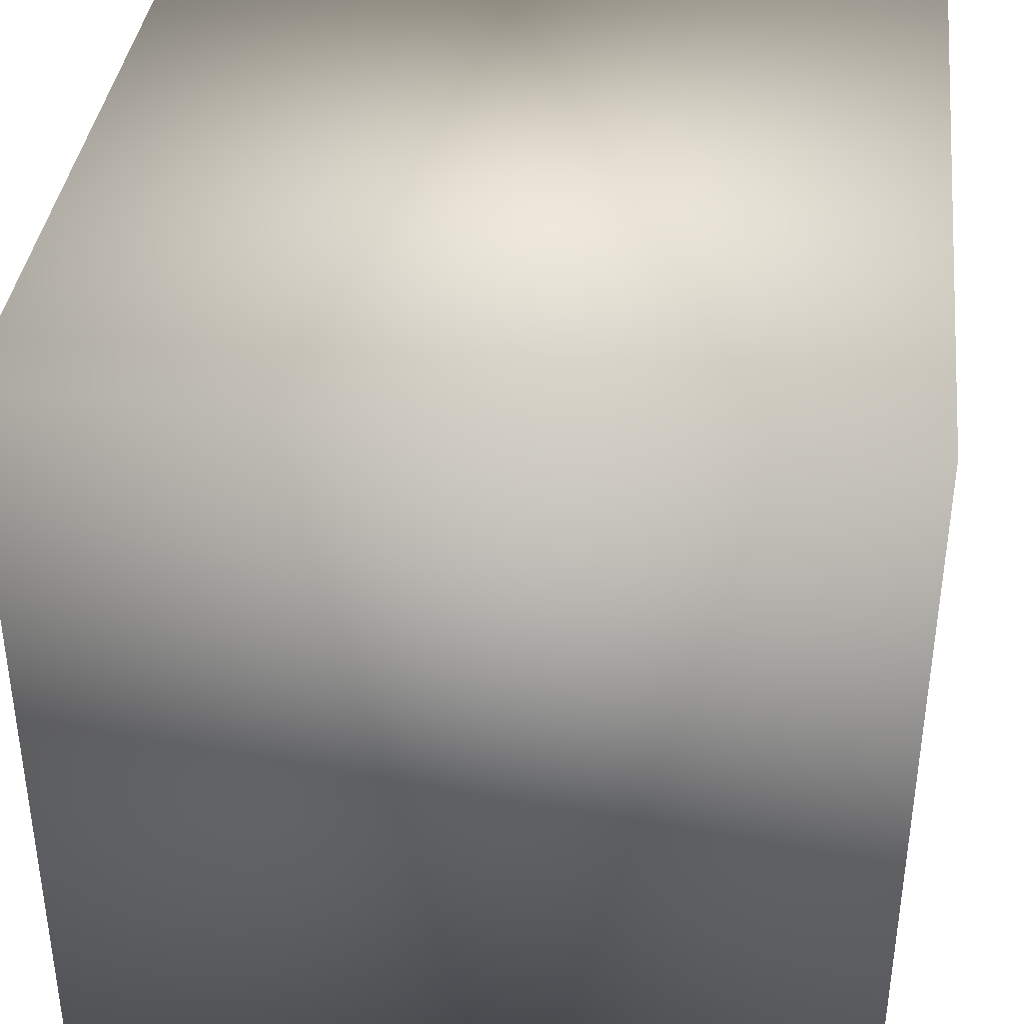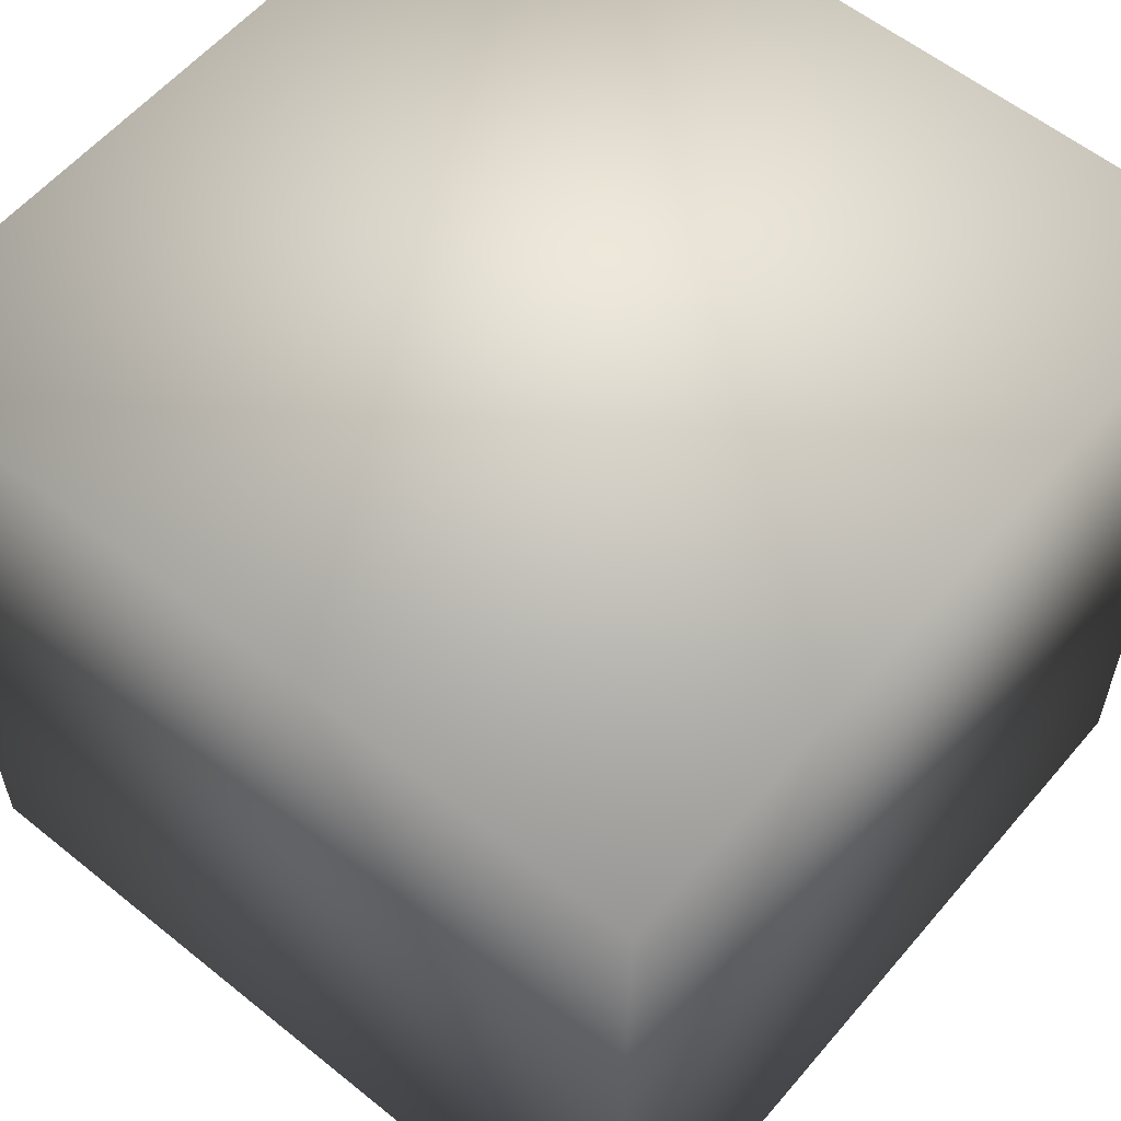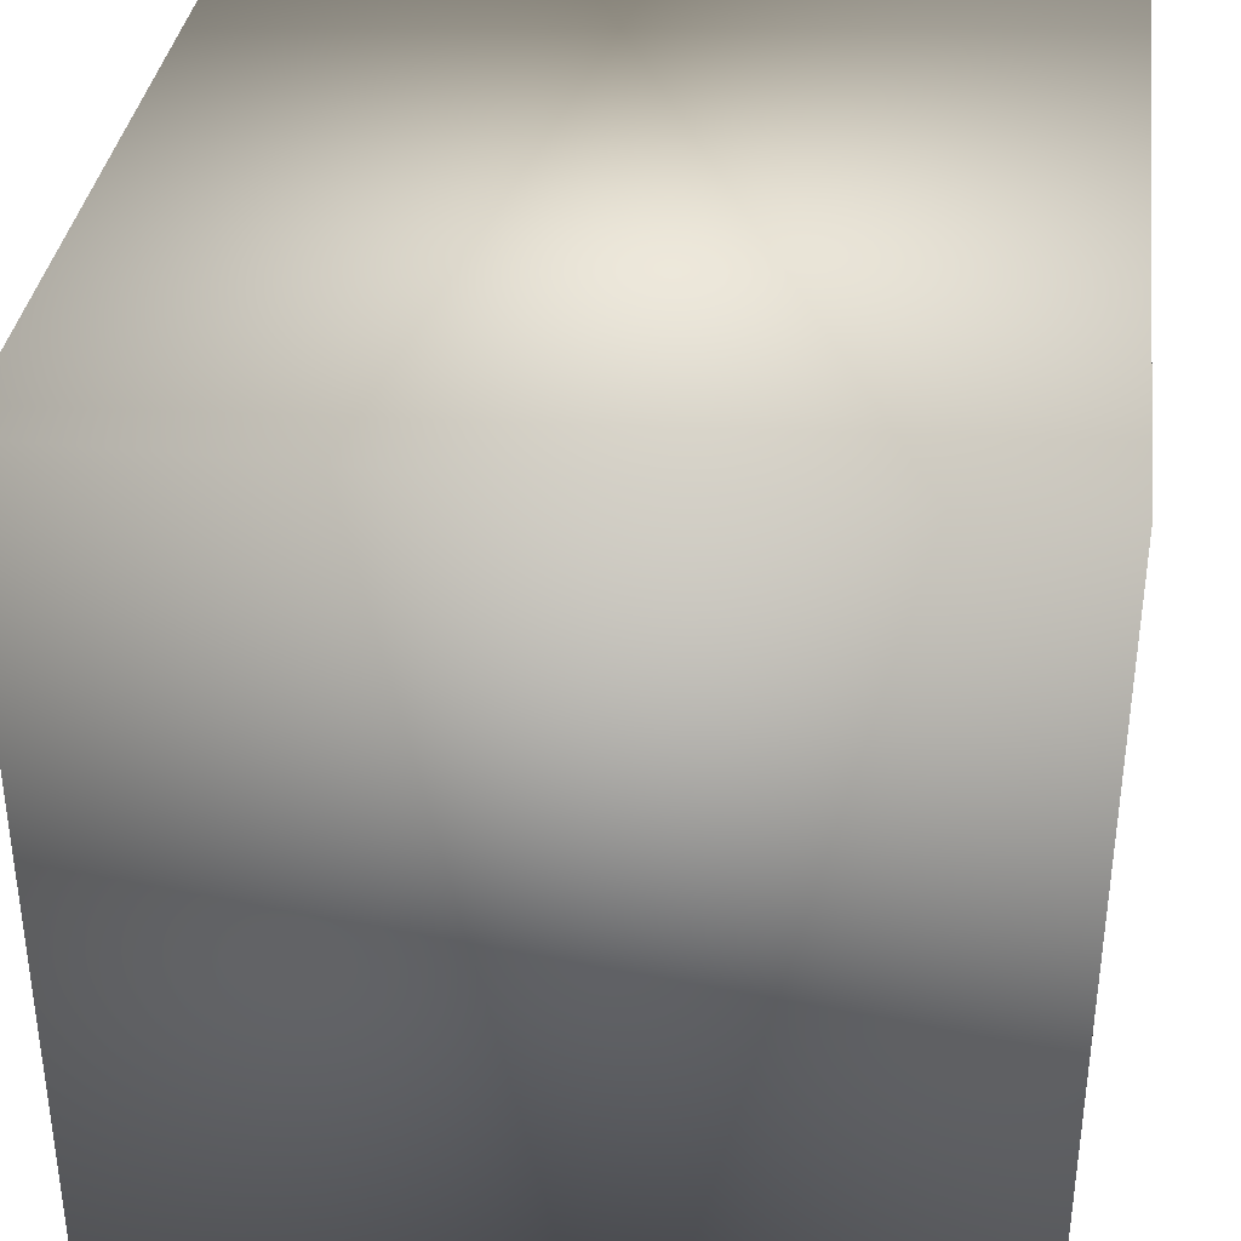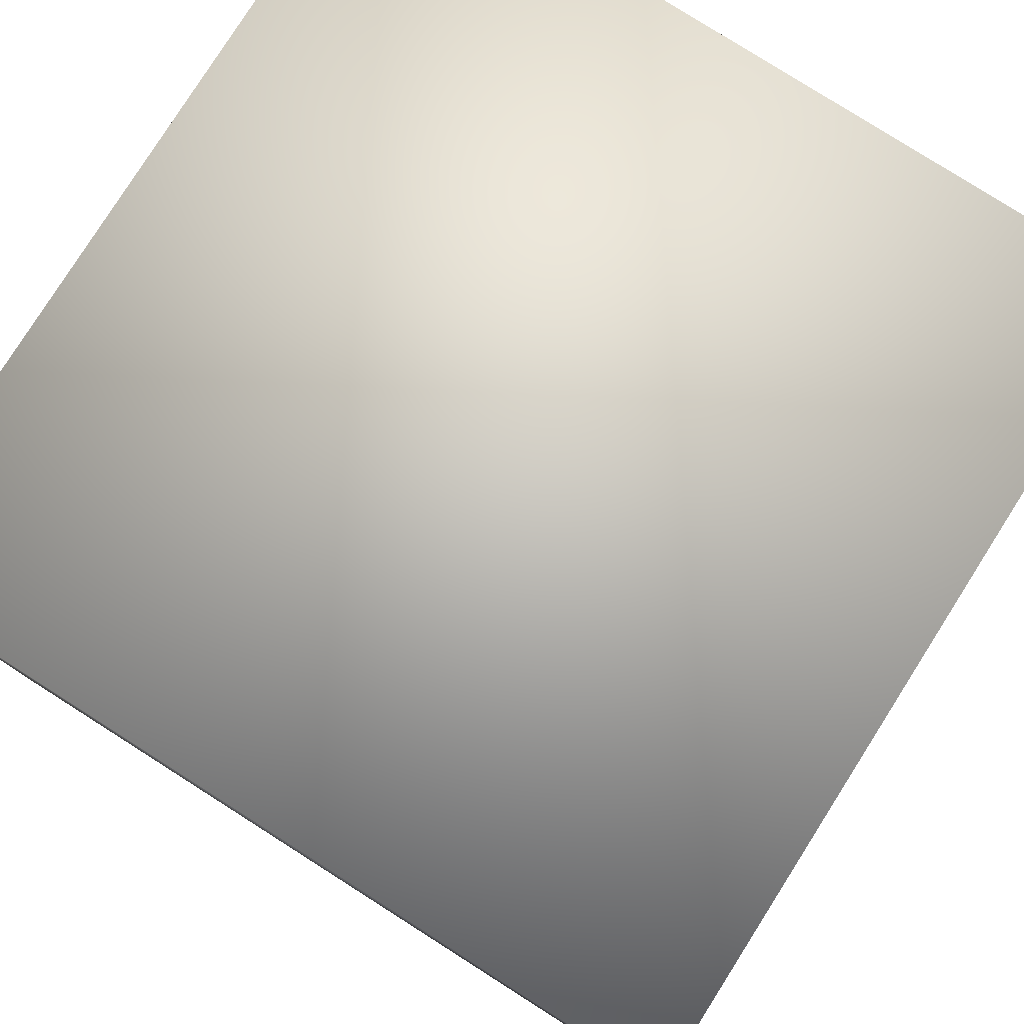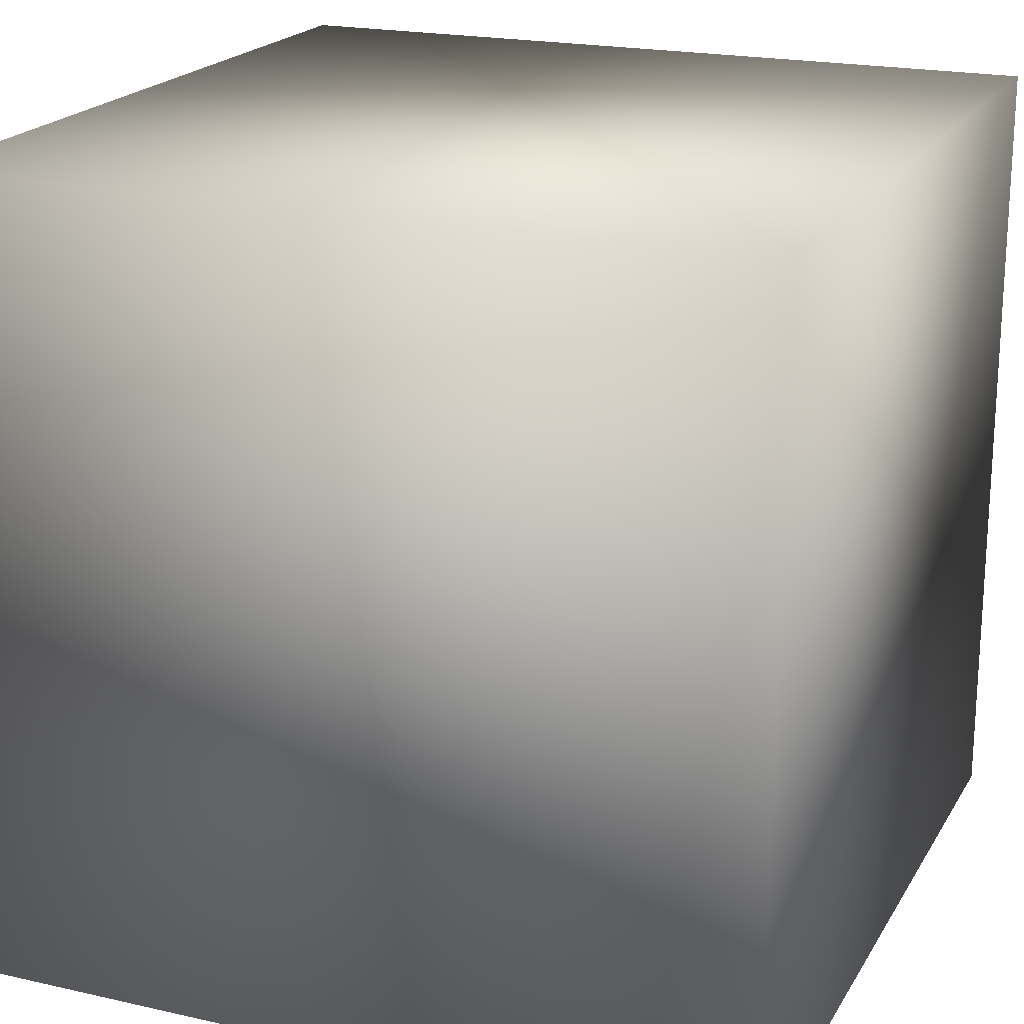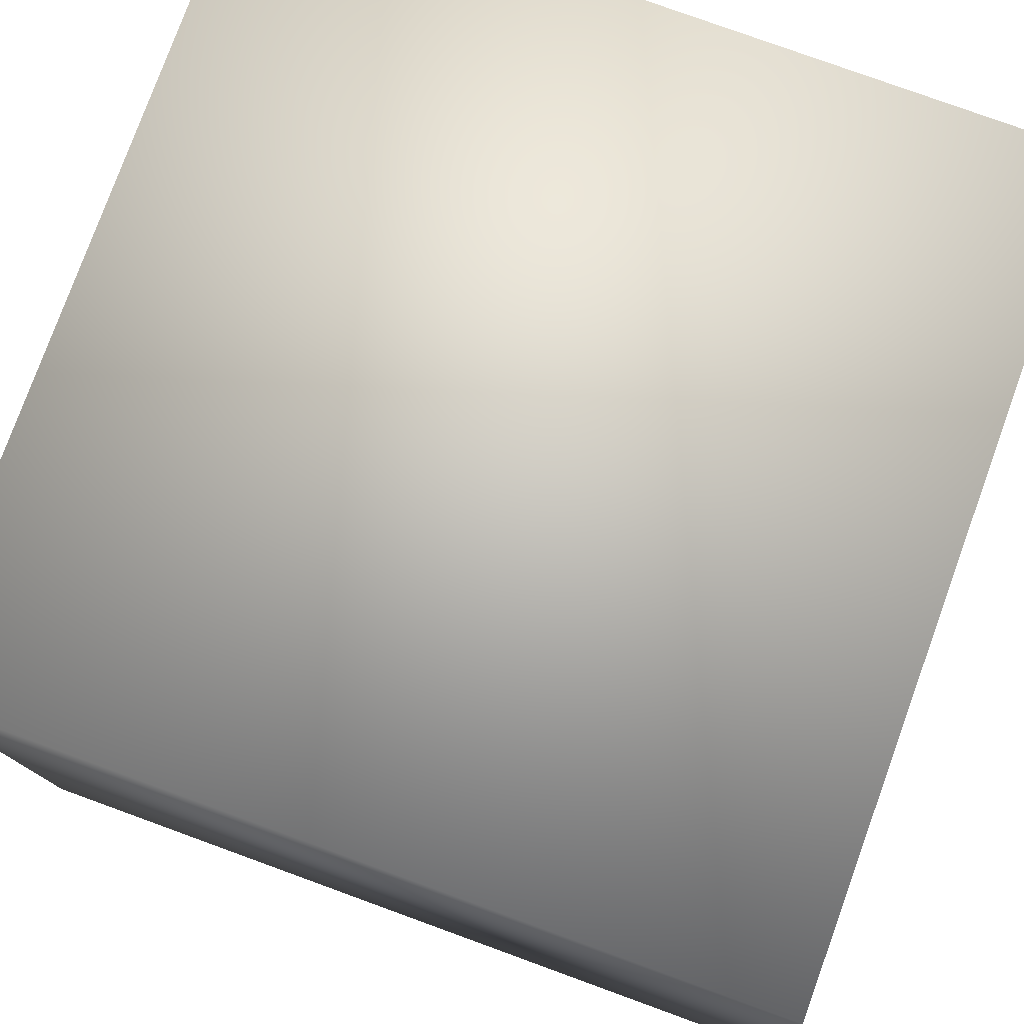
<metadata>
{"format":"obj","ext":"obj","renderer":"f3d","projection":"perspective","resolution":1024,"background":"white","views":[{"elev":38.0,"azim":6.8,"up":"+Y"},{"elev":58.0,"azim":-140.1,"up":"+Y"},{"elev":35.8,"azim":97.6,"up":"+Z"},{"elev":79.6,"azim":-57.6,"up":"+Y"},{"elev":20.2,"azim":22.5,"up":"+Z"},{"elev":78.3,"azim":-160.0,"up":"+Z"}]}
</metadata>
<code>
v  -2 -2 2
v  -2 -2 -2
v  2 -2 -2
v  2 -2 2
v  -2 2 2
v  2 2 2
v  2 2 -2
v  -2 2 -2
o Box001
g Box001
f 1 2 3 4
f 5 6 7 8
f 1 4 6 5
f 4 3 7 6
f 3 2 8 7
f 2 1 5 8

</code>
